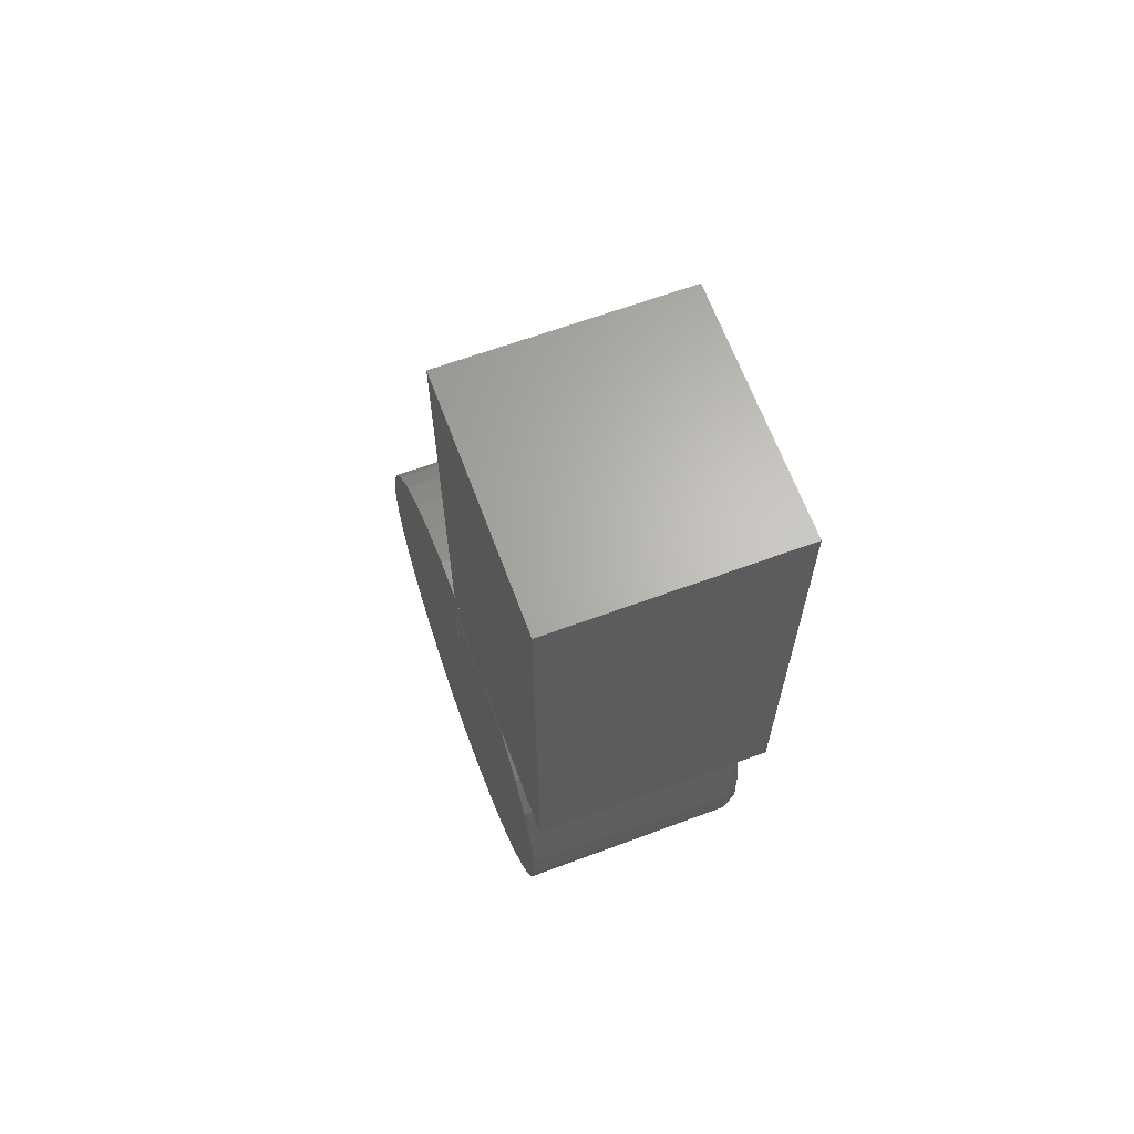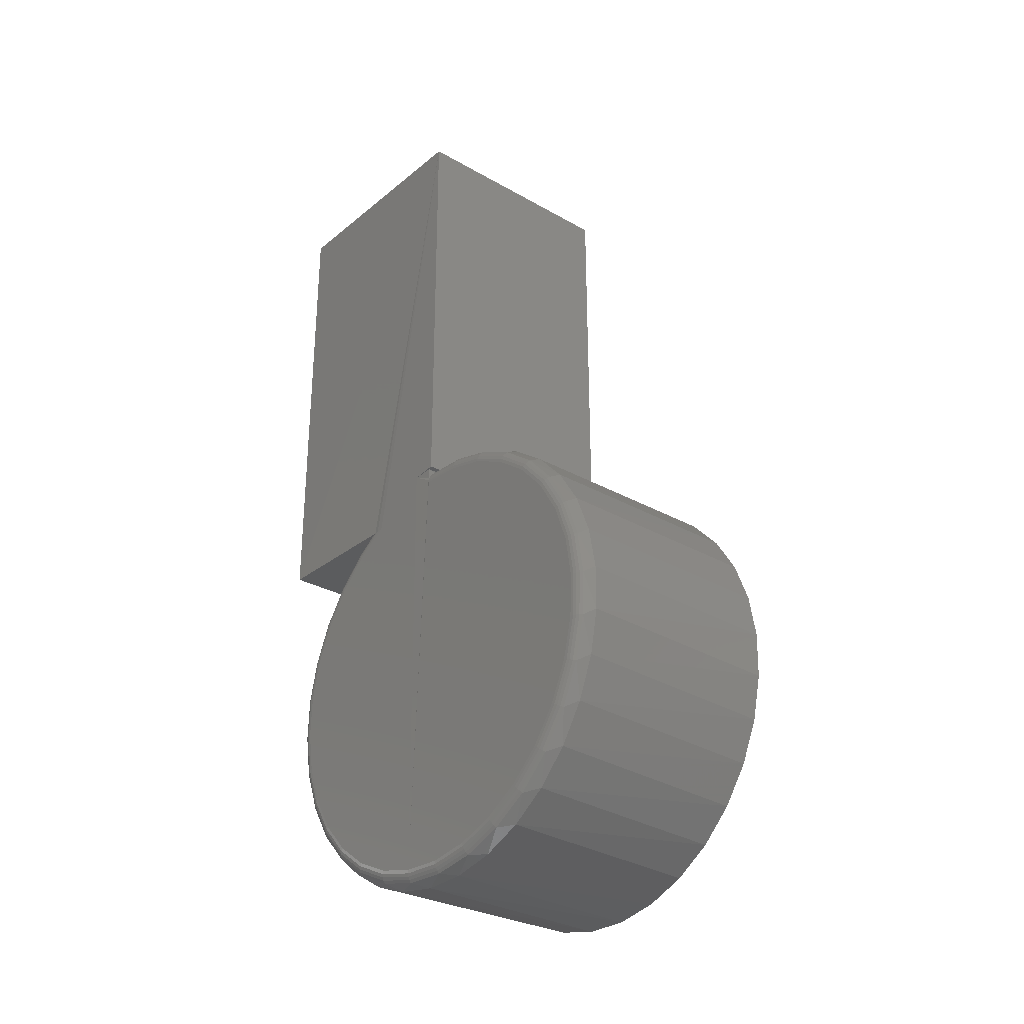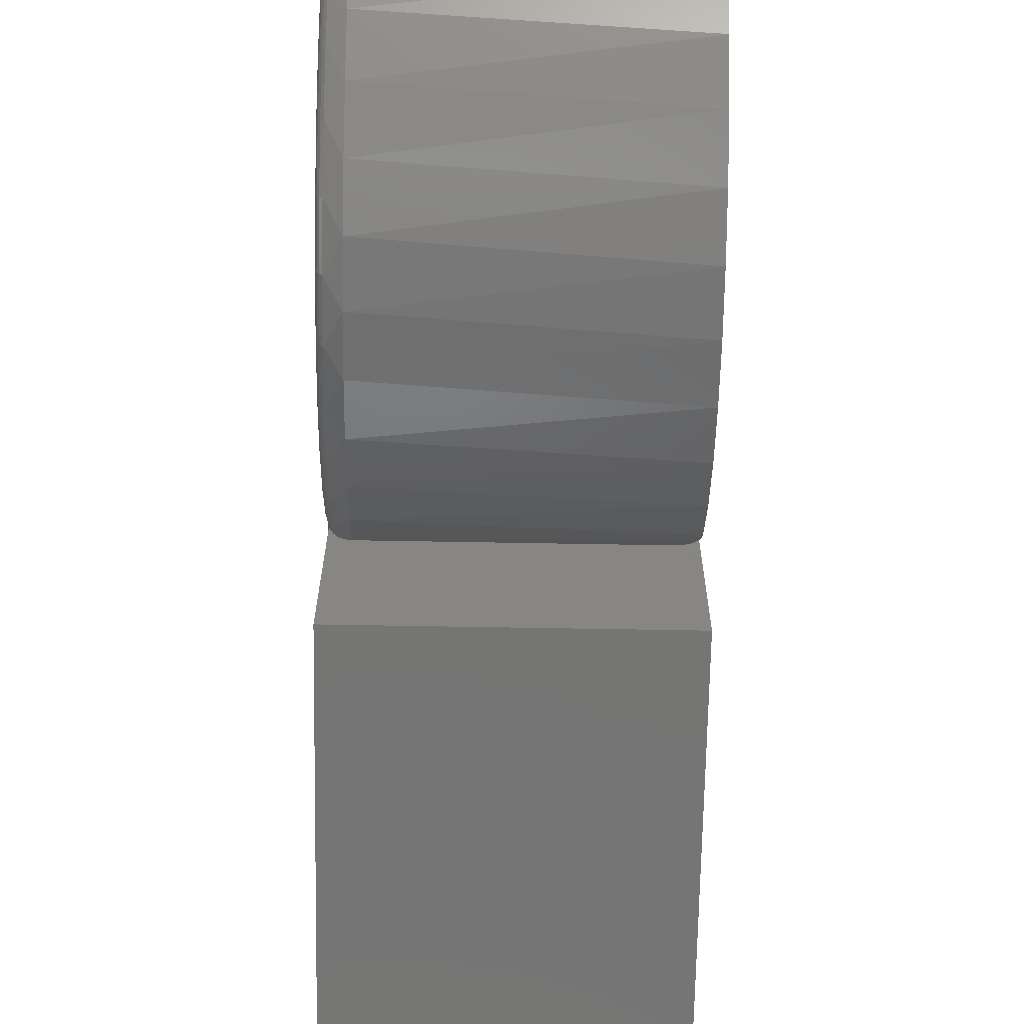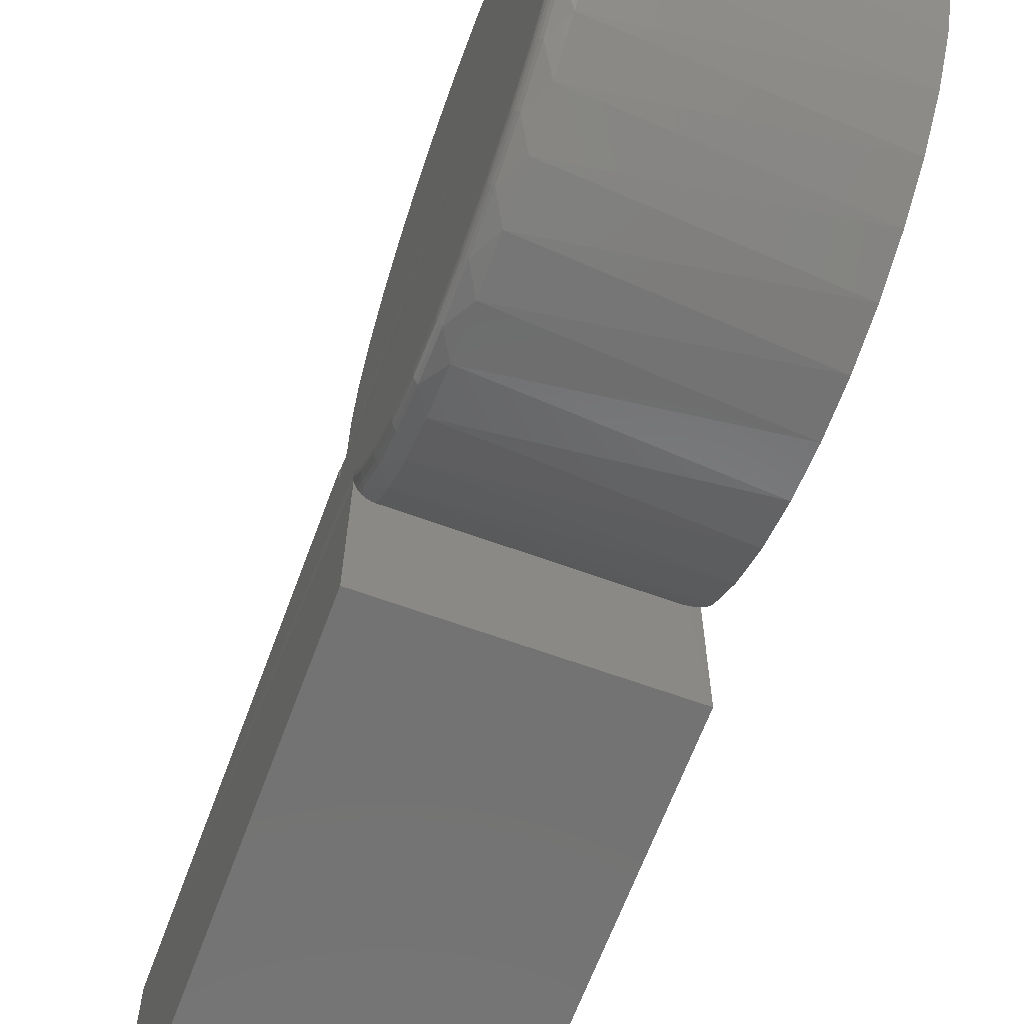
<metadata>
{"format":"stl","ext":"stl","renderer":"f3d","projection":"perspective","resolution":1024,"background":"white","views":[{"elev":65.1,"azim":159.7,"up":"+Y"},{"elev":-29.3,"azim":-40.0,"up":"+Y"},{"elev":-67.2,"azim":-1.0,"up":"+Z"},{"elev":-64.7,"azim":-20.2,"up":"+Z"}]}
</metadata>
<code>
# stl→obj: 263 verts, 524 faces
v 0.2188 -0.3672 0.03906
v 0 -0.3672 0.03906
v 0.2188 0.07812 0.03906
v 1.703e-33 0.07812 0.03906
v 0.2188 -0.3672 0.2656
v 0.2062 -0.3675 0.265
v 0.2031 -0.3672 0.265
v 0.2031 -0.3672 0.1562
v 0.01562 -0.3672 0.1562
v 0.01318 -0.3672 0.1566
v 0.01081 -0.3672 0.1576
v 0.008596 -0.3672 0.1593
v 0.007022 -0.3672 0.1609
v 0.005618 -0.3672 0.1629
v 0.003933 -0.3672 0.166
v 0.001923 -0.3672 0.1715
v 0.0009486 -0.3672 0.1758
v 0.0001932 -0.3441 0.265
v 0.0007703 -0.3417 0.265
v -1.154e-17 -0.3325 0.2452
v 5.439e-19 -0.3315 0.2656
v -1.316e-17 -0.7432 0.2498
v -1.415e-17 -0.3466 0.2656
v -1.434e-17 0.07812 0.2687
v -9.254e-18 -0.3672 0.1873
v 0.000307 -0.3672 0.1805
v -2.46e-18 -0.52 0.07846
v -2.385e-18 -0.5589 0.07725
v -2.784e-18 -0.5974 0.08365
v -2.714e-17 -0.5727 0.4737
v -2.724e-17 -0.5338 0.4752
v -2.685e-17 -0.4953 0.4691
v -1.079e-17 -0.7343 0.2118
v -7.192e-18 -0.3879 0.1542
v -6.594e-18 -0.6955 0.1447
v -8.573e-18 -0.7182 0.1763
v -1.434e-17 -0.3297 0.2687
v -2.658e-17 -0.6107 0.4646
v -2.601e-17 -0.4587 0.4556
v -2.556e-17 -0.6461 0.4484
v -2.474e-17 -0.4254 0.4352
v -2.413e-17 -0.6777 0.4255
v -2.309e-17 -0.3968 0.4088
v -2.235e-17 -0.7042 0.397
v -2.112e-17 -0.3738 0.3773
v -2.028e-17 -0.7247 0.3638
v -1.891e-17 -0.3574 0.3419
v -1.8e-17 -0.7383 0.3273
v -1.655e-17 -0.3482 0.304
v -1.559e-17 -0.7446 0.2888
v -3.008e-18 -0.482 0.08724
v -3.644e-18 -0.6339 0.09741
v -4.008e-18 -0.4464 0.1032
v -4.93e-18 -0.667 0.118
v -5.42e-18 -0.4147 0.1259
v 0.2188 -0.7597 0.2957
v 0.2176 -0.3768 0.265
v 0.2184 -0.3798 0.265
v 0.2188 -0.3828 0.265
v 0.2188 0.07812 0.2687
v 0.2188 -0.3297 0.2687
v 0.2188 -0.3315 0.2656
v 0.2188 -0.4893 0.4837
v 0.2188 -0.5303 0.4906
v 0.2188 -0.5719 0.4896
v 0.2188 -0.4867 0.0694
v 0.2188 -0.5693 0.06249
v 0.2188 -0.5277 0.06193
v 0.2188 -0.3328 0.3066
v 0.2188 -0.3427 0.3471
v 0.2188 -0.752 0.3366
v 0.2188 -0.3329 0.2433
v 0.2188 -0.338 0.2221
v 0.2188 -0.7595 0.2541
v 0.2188 -0.3828 0.1358
v 0.2188 -0.7512 0.2133
v 0.2188 -0.7352 0.1748
v 0.2188 -0.7122 0.1402
v 0.2188 -0.6828 0.1106
v 0.2188 -0.4129 0.107
v 0.2188 -0.3336 0.2437
v 0.2188 -0.7365 0.3752
v 0.2188 -0.3601 0.3849
v 0.2188 -0.7138 0.4101
v 0.2188 -0.3845 0.4186
v 0.2188 -0.6848 0.44
v 0.2188 -0.415 0.4469
v 0.2188 -0.6507 0.4638
v 0.2188 -0.4504 0.4689
v 0.2188 -0.6125 0.4805
v 0.2188 -0.448 0.08462
v 0.2188 -0.6484 0.08731
v 0.2188 -0.61 0.07105
v 0.01132 -0.3315 0.2656
v 0.01329 -0.3311 0.265
v 0.01562 -0.3309 0.265
v 1.762e-18 -0.3336 0.2437
v 2.961e-18 -0.338 0.2221
v 0.001717 -0.3394 0.265
v 0.00301 -0.3373 0.265
v 0.004617 -0.3355 0.265
v 0.006498 -0.3339 0.265
v 0.008606 -0.3326 0.265
v 0.2161 -0.3741 0.265
v 0.2142 -0.3718 0.265
v 0.2118 -0.3698 0.265
v 0.2091 -0.3684 0.265
v 0.004576 -0.3643 0.3829
v 0.01562 -0.3831 0.417
v 0.01562 -0.3593 0.3835
v 0.004576 -0.3885 0.4161
v 0.01562 -0.4129 0.4453
v 0.004576 -0.4188 0.444
v 0.01562 -0.4475 0.4675
v 0.004576 -0.4539 0.4655
v 0.01562 -0.4857 0.4827
v 0.004576 -0.4925 0.4798
v 0.01562 -0.5261 0.4903
v 0.004576 -0.5331 0.4862
v 0.01562 -0.5672 0.4901
v 0.004576 -0.5742 0.4846
v 0.01562 -0.6075 0.4821
v 0.004576 -0.6143 0.4751
v 0.01562 -0.6455 0.4665
v 0.004576 -0.6517 0.4579
v 0.01562 -0.6799 0.4441
v 0.004576 -0.685 0.4338
v 0.01562 -0.7094 0.4154
v 0.004576 -0.713 0.4037
v 0.01562 -0.7329 0.3817
v 0.004576 -0.7346 0.3686
v 0.01562 -0.7496 0.3442
v 0.004576 -0.749 0.3301
v 0.01562 -0.7588 0.3041
v 0.004576 -0.7556 0.2895
v 0.01562 -0.7602 0.263
v 0.004576 -0.7542 0.2483
v 0.01562 -0.7538 0.2224
v 0.004576 -0.7448 0.2083
v 0.01562 -0.7398 0.1838
v 0.004576 -0.7278 0.1708
v 0.01562 -0.7187 0.1486
v 0.004576 -0.7038 0.1374
v 0.01562 -0.6912 0.118
v 0.004576 -0.6737 0.1092
v 0.01562 -0.6585 0.09316
v 0.004576 -0.6388 0.0875
v 0.01562 -0.6216 0.07504
v 0.004576 -0.6003 0.07298
v 0.01562 -0.5819 0.06426
v 0.004576 -0.5597 0.06622
v 0.01562 -0.5409 0.06123
v 0.004576 -0.5186 0.0675
v 0.01562 -0.5001 0.06605
v 0.004576 -0.4785 0.07676
v 0.01562 -0.461 0.07855
v 0.004576 -0.4409 0.09365
v 0.01562 -0.4249 0.09827
v 0.004576 -0.4074 0.1175
v 0.01562 -0.3933 0.1245
v 0.002633 -0.381 0.1489
v 0.001189 -0.3832 0.1506
v 0.0003002 -0.3855 0.1524
v 0.006944 -0.3353 0.3058
v 0.009646 -0.3339 0.306
v 0.002633 -0.3396 0.3052
v 0.001189 -0.3423 0.3048
v 0.0003002 -0.3452 0.3044
v 0.01258 -0.333 0.3061
v 0.004576 -0.3792 0.1475
v 0.004576 -0.347 0.3455
v 0.01562 -0.3423 0.3461
v 0.004576 -0.3373 0.3055
v 0.01562 -0.3327 0.3061
v 0.002633 -0.3492 0.3448
v 0.001189 -0.3518 0.3439
v 0.0003002 -0.3545 0.3429
v 0.002633 -0.3663 0.3817
v 0.001189 -0.3686 0.3803
v 0.0003002 -0.3712 0.3788
v 0.0003002 -0.3945 0.4108
v 0.001189 -0.3923 0.4128
v 0.002633 -0.3903 0.4146
v 0.0003002 -0.4236 0.4377
v 0.001189 -0.4218 0.44
v 0.002633 -0.4202 0.4422
v 0.0003002 -0.4573 0.4583
v 0.001189 -0.4561 0.461
v 0.002633 -0.4549 0.4634
v 0.0003002 -0.4945 0.472
v 0.001189 -0.4938 0.4749
v 0.002633 -0.4931 0.4775
v 0.0003002 -0.5336 0.4782
v 0.001189 -0.5334 0.4812
v 0.002633 -0.5333 0.4839
v 0.0003002 -0.5732 0.4767
v 0.001189 -0.5735 0.4796
v 0.002633 -0.5739 0.4823
v 0.0003002 -0.6117 0.4675
v 0.001189 -0.6126 0.4703
v 0.002633 -0.6135 0.4728
v 0.0003002 -0.6476 0.451
v 0.001189 -0.6491 0.4535
v 0.002633 -0.6505 0.4559
v 0.0003002 -0.6797 0.4278
v 0.001189 -0.6817 0.43
v 0.002633 -0.6834 0.432
v 0.0003002 -0.7067 0.3988
v 0.001189 -0.709 0.4006
v 0.002633 -0.7111 0.4022
v 0.0003002 -0.7275 0.3651
v 0.001189 -0.7301 0.3664
v 0.002633 -0.7325 0.3676
v 0.0003002 -0.7413 0.328
v 0.001189 -0.7441 0.3288
v 0.002633 -0.7467 0.3295
v 0.0003002 -0.7476 0.289
v 0.001189 -0.7506 0.2891
v 0.002633 -0.7533 0.2893
v 0.0003002 -0.7463 0.2494
v 0.001189 -0.7492 0.249
v 0.002633 -0.7519 0.2486
v 0.0003002 -0.7372 0.2109
v 0.001189 -0.74 0.2099
v 0.002633 -0.7426 0.209
v 0.0003002 -0.7208 0.1748
v 0.001189 -0.7234 0.1733
v 0.002633 -0.7257 0.172
v 0.0003002 -0.6978 0.1426
v 0.001189 -0.7 0.1407
v 0.002633 -0.702 0.1389
v 0.0003002 -0.6689 0.1156
v 0.001189 -0.6706 0.1133
v 0.002633 -0.6723 0.1111
v 0.0003002 -0.6352 0.09467
v 0.001189 -0.6365 0.09205
v 0.002633 -0.6377 0.08962
v 0.0003002 -0.5982 0.0807
v 0.001189 -0.599 0.07787
v 0.002633 -0.5997 0.07526
v 0.0003002 -0.5592 0.07421
v 0.001189 -0.5593 0.07128
v 0.002633 -0.5595 0.06859
v 0.0003002 -0.5196 0.07544
v 0.001189 -0.5192 0.07253
v 0.002633 -0.5189 0.06985
v 0.0003002 -0.481 0.08435
v 0.001189 -0.4801 0.08157
v 0.002633 -0.4792 0.07901
v 0.0003002 -0.4449 0.1006
v 0.001189 -0.4435 0.09805
v 0.002633 -0.4421 0.09571
v 0.0003002 -0.4127 0.1236
v 0.001189 -0.4107 0.1213
v 0.002633 -0.409 0.1193
v 0.2182 -0.3788 0.1405
v 0.2091 -0.3684 0.1545
v 0.2112 -0.3694 0.153
v 0.2132 -0.3708 0.151
v 0.2149 -0.3725 0.1487
v 0.2169 -0.3754 0.1448
v 0.2044 -0.3672 0.1562
v 0.2068 -0.3676 0.1556
f 1 2 3
f 3 2 4
f 1 5 6
f 1 6 7
f 1 7 8
f 1 8 9
f 1 9 2
f 10 11 12
f 10 12 13
f 10 13 14
f 10 14 15
f 10 15 16
f 10 16 17
f 10 17 2
f 10 2 9
f 18 19 20
f 21 20 19
f 22 18 20
f 23 18 22
f 2 17 24
f 25 24 26
f 26 24 17
f 27 28 29
f 30 31 32
f 33 22 20
f 24 4 2
f 25 34 35
f 25 35 36
f 25 36 33
f 25 33 20
f 24 25 20
f 24 20 37
f 30 32 38
f 38 32 39
f 38 39 40
f 40 39 41
f 40 41 42
f 42 41 43
f 42 43 44
f 44 43 45
f 44 45 46
f 46 45 47
f 46 47 48
f 48 47 49
f 48 49 50
f 50 49 23
f 50 23 22
f 27 29 51
f 51 29 52
f 51 52 53
f 53 52 54
f 53 54 55
f 55 54 35
f 55 35 34
f 56 57 5
f 58 56 59
f 57 56 58
f 60 61 62
f 63 64 65
f 66 67 68
f 56 5 69
f 56 69 70
f 56 70 71
f 3 60 62
f 3 62 72
f 3 72 73
f 3 73 1
f 56 74 59
f 75 59 74
f 75 74 76
f 75 76 77
f 75 77 78
f 75 78 79
f 75 79 80
f 5 1 73
f 5 73 81
f 5 81 62
f 5 62 69
f 71 70 82
f 82 70 83
f 82 83 84
f 84 83 85
f 84 85 86
f 86 85 87
f 86 87 88
f 88 87 89
f 88 89 90
f 90 89 63
f 90 63 65
f 80 79 91
f 91 79 92
f 91 92 66
f 66 92 93
f 66 93 67
f 20 21 94
f 20 94 95
f 20 95 96
f 20 96 62
f 20 62 81
f 20 81 97
f 73 98 81
f 81 98 97
f 21 19 99
f 21 99 100
f 21 100 101
f 21 101 102
f 21 102 103
f 21 103 94
f 5 57 104
f 5 104 105
f 5 105 106
f 5 106 107
f 5 107 6
f 61 37 62
f 62 37 20
f 62 20 72
f 20 97 72
f 72 97 98
f 72 98 73
f 108 109 110
f 111 112 109
f 113 114 112
f 115 116 114
f 117 118 116
f 119 120 118
f 121 122 120
f 123 124 122
f 125 126 124
f 127 128 126
f 129 130 128
f 131 132 130
f 133 134 132
f 135 136 134
f 137 138 136
f 139 140 138
f 141 142 140
f 143 144 142
f 145 146 144
f 147 148 146
f 149 150 148
f 151 152 150
f 153 154 152
f 155 156 154
f 157 158 156
f 159 160 158
f 15 161 16
f 16 161 162
f 16 162 17
f 17 162 163
f 17 163 26
f 26 163 34
f 25 26 34
f 164 165 103
f 164 103 102
f 166 99 167
f 99 19 167
f 168 167 19
f 94 103 165
f 94 165 169
f 94 169 95
f 170 161 15
f 170 15 14
f 170 14 13
f 170 13 12
f 170 12 11
f 170 11 10
f 170 10 9
f 170 9 160
f 170 160 159
f 171 108 110
f 171 110 172
f 171 172 169
f 171 169 165
f 171 165 164
f 171 164 173
f 96 95 174
f 174 95 169
f 174 169 172
f 164 102 173
f 173 102 101
f 173 101 166
f 166 101 100
f 166 100 99
f 23 49 18
f 18 49 168
f 18 168 19
f 171 173 175
f 175 173 166
f 175 166 176
f 176 166 167
f 176 167 177
f 177 167 168
f 177 168 47
f 47 168 49
f 108 171 178
f 178 171 175
f 178 175 179
f 179 175 176
f 179 176 180
f 180 176 177
f 180 177 45
f 45 177 47
f 45 43 180
f 180 43 181
f 180 181 179
f 179 181 182
f 179 182 178
f 178 182 183
f 178 183 108
f 108 183 111
f 108 111 109
f 43 41 181
f 181 41 184
f 181 184 182
f 182 184 185
f 182 185 183
f 183 185 186
f 183 186 111
f 111 186 113
f 111 113 112
f 41 39 184
f 184 39 187
f 184 187 185
f 185 187 188
f 185 188 186
f 186 188 189
f 186 189 113
f 113 189 115
f 113 115 114
f 39 32 187
f 187 32 190
f 187 190 188
f 188 190 191
f 188 191 189
f 189 191 192
f 189 192 115
f 115 192 117
f 115 117 116
f 32 31 190
f 190 31 193
f 190 193 191
f 191 193 194
f 191 194 192
f 192 194 195
f 192 195 117
f 117 195 119
f 117 119 118
f 31 30 193
f 193 30 196
f 193 196 194
f 194 196 197
f 194 197 195
f 195 197 198
f 195 198 119
f 119 198 121
f 119 121 120
f 30 38 196
f 196 38 199
f 196 199 197
f 197 199 200
f 197 200 198
f 198 200 201
f 198 201 121
f 121 201 123
f 121 123 122
f 38 40 199
f 199 40 202
f 199 202 200
f 200 202 203
f 200 203 201
f 201 203 204
f 201 204 123
f 123 204 125
f 123 125 124
f 40 42 202
f 202 42 205
f 202 205 203
f 203 205 206
f 203 206 204
f 204 206 207
f 204 207 125
f 125 207 127
f 125 127 126
f 42 44 205
f 205 44 208
f 205 208 206
f 206 208 209
f 206 209 207
f 207 209 210
f 207 210 127
f 127 210 129
f 127 129 128
f 44 46 208
f 208 46 211
f 208 211 209
f 209 211 212
f 209 212 210
f 210 212 213
f 210 213 129
f 129 213 131
f 129 131 130
f 46 48 211
f 211 48 214
f 211 214 212
f 212 214 215
f 212 215 213
f 213 215 216
f 213 216 131
f 131 216 133
f 131 133 132
f 48 50 214
f 214 50 217
f 214 217 215
f 215 217 218
f 215 218 216
f 216 218 219
f 216 219 133
f 133 219 135
f 133 135 134
f 50 22 217
f 217 22 220
f 217 220 218
f 218 220 221
f 218 221 219
f 219 221 222
f 219 222 135
f 135 222 137
f 135 137 136
f 22 33 220
f 220 33 223
f 220 223 221
f 221 223 224
f 221 224 222
f 222 224 225
f 222 225 137
f 137 225 139
f 137 139 138
f 33 36 223
f 223 36 226
f 223 226 224
f 224 226 227
f 224 227 225
f 225 227 228
f 225 228 139
f 139 228 141
f 139 141 140
f 36 35 226
f 226 35 229
f 226 229 227
f 227 229 230
f 227 230 228
f 228 230 231
f 228 231 141
f 141 231 143
f 141 143 142
f 35 54 229
f 229 54 232
f 229 232 230
f 230 232 233
f 230 233 231
f 231 233 234
f 231 234 143
f 143 234 145
f 143 145 144
f 54 52 232
f 232 52 235
f 232 235 233
f 233 235 236
f 233 236 234
f 234 236 237
f 234 237 145
f 145 237 147
f 145 147 146
f 52 29 235
f 235 29 238
f 235 238 236
f 236 238 239
f 236 239 237
f 237 239 240
f 237 240 147
f 147 240 149
f 147 149 148
f 29 28 238
f 238 28 241
f 238 241 239
f 239 241 242
f 239 242 240
f 240 242 243
f 240 243 149
f 149 243 151
f 149 151 150
f 28 27 241
f 241 27 244
f 241 244 242
f 242 244 245
f 242 245 243
f 243 245 246
f 243 246 151
f 151 246 153
f 151 153 152
f 27 51 244
f 244 51 247
f 244 247 245
f 245 247 248
f 245 248 246
f 246 248 249
f 246 249 153
f 153 249 155
f 153 155 154
f 51 53 247
f 247 53 250
f 247 250 248
f 248 250 251
f 248 251 249
f 249 251 252
f 249 252 155
f 155 252 157
f 155 157 156
f 53 55 250
f 250 55 253
f 250 253 251
f 251 253 254
f 251 254 252
f 252 254 255
f 252 255 157
f 157 255 159
f 157 159 158
f 170 159 161
f 161 159 255
f 161 255 162
f 162 255 254
f 162 254 163
f 163 254 253
f 163 253 34
f 34 253 55
f 160 80 158
f 158 80 91
f 158 91 156
f 156 91 66
f 156 66 154
f 154 66 68
f 154 68 152
f 152 68 67
f 152 67 150
f 150 67 93
f 150 93 148
f 148 93 92
f 148 92 146
f 146 92 79
f 146 79 144
f 144 79 78
f 144 78 142
f 142 78 77
f 142 77 140
f 140 77 76
f 140 76 138
f 138 76 74
f 138 74 136
f 136 74 56
f 136 56 134
f 134 56 71
f 134 71 132
f 132 71 82
f 132 82 130
f 130 82 84
f 130 84 128
f 128 84 86
f 128 86 126
f 126 86 88
f 126 88 124
f 124 88 90
f 124 90 122
f 122 90 65
f 122 65 120
f 120 65 64
f 120 64 118
f 118 64 63
f 118 63 116
f 116 63 89
f 116 89 114
f 114 89 87
f 114 87 112
f 112 87 85
f 112 85 109
f 109 85 83
f 75 80 160
f 75 160 9
f 75 9 256
f 9 257 258
f 9 258 259
f 9 259 260
f 9 260 261
f 9 261 256
f 257 9 8
f 257 8 262
f 257 262 263
f 62 96 69
f 69 96 174
f 69 174 70
f 70 174 172
f 70 172 83
f 83 172 110
f 83 110 109
f 59 256 58
f 59 75 256
f 8 6 262
f 8 7 6
f 262 6 263
f 263 6 107
f 263 107 257
f 257 107 106
f 257 106 258
f 259 258 106
f 106 105 259
f 259 105 260
f 260 105 104
f 260 104 261
f 261 104 57
f 261 57 256
f 256 57 58
f 60 24 61
f 61 24 37
f 3 4 60
f 60 4 24

</code>
